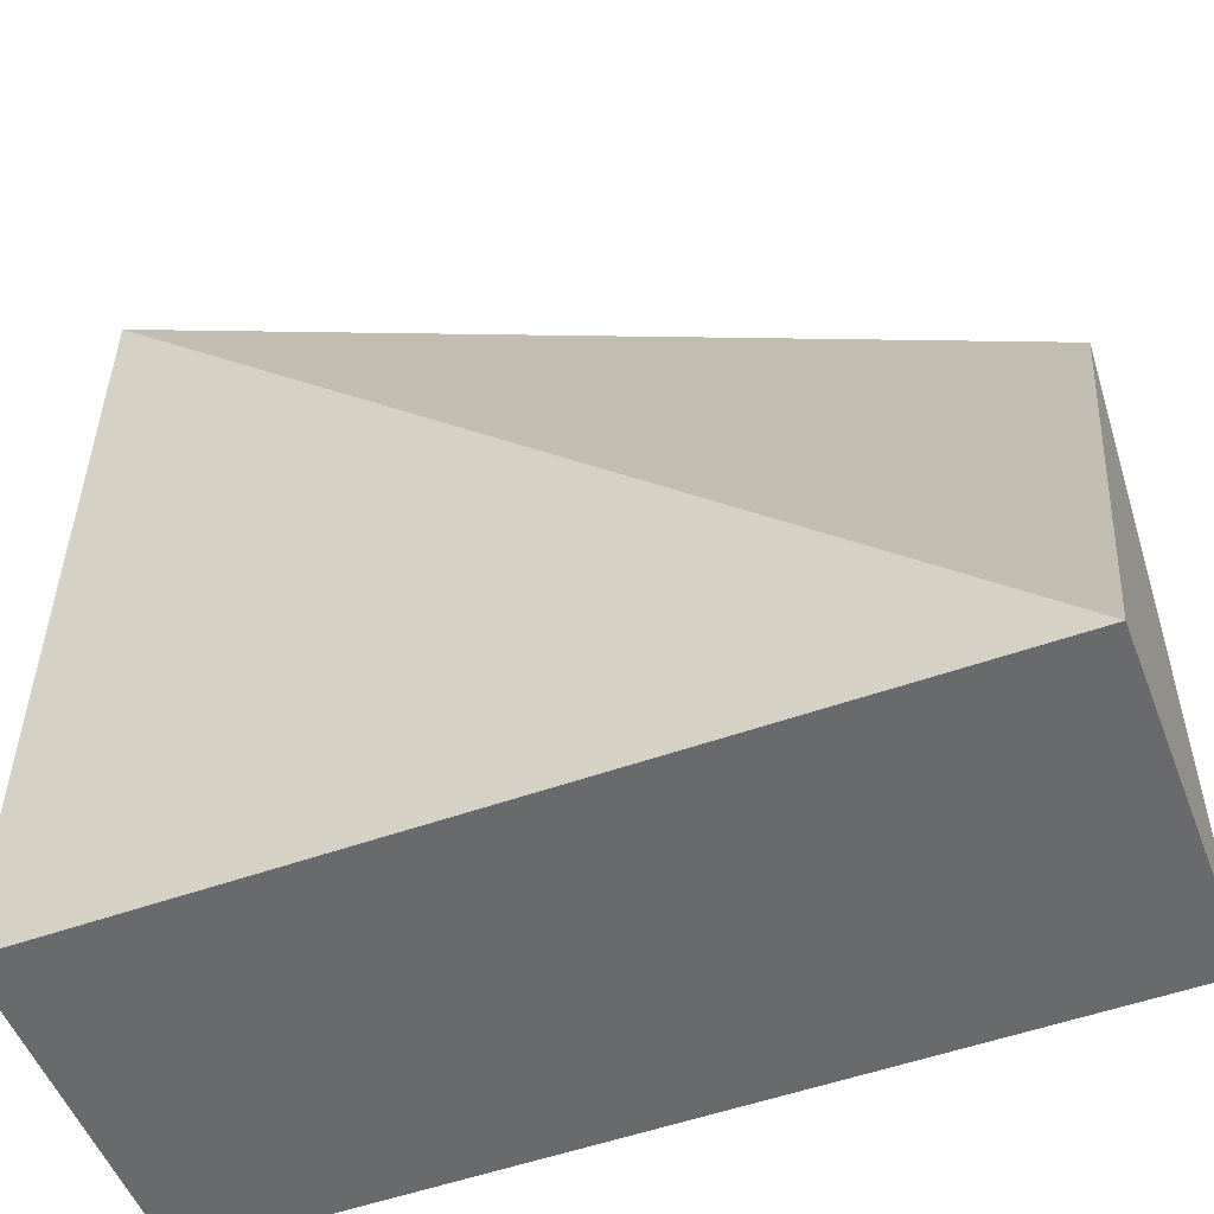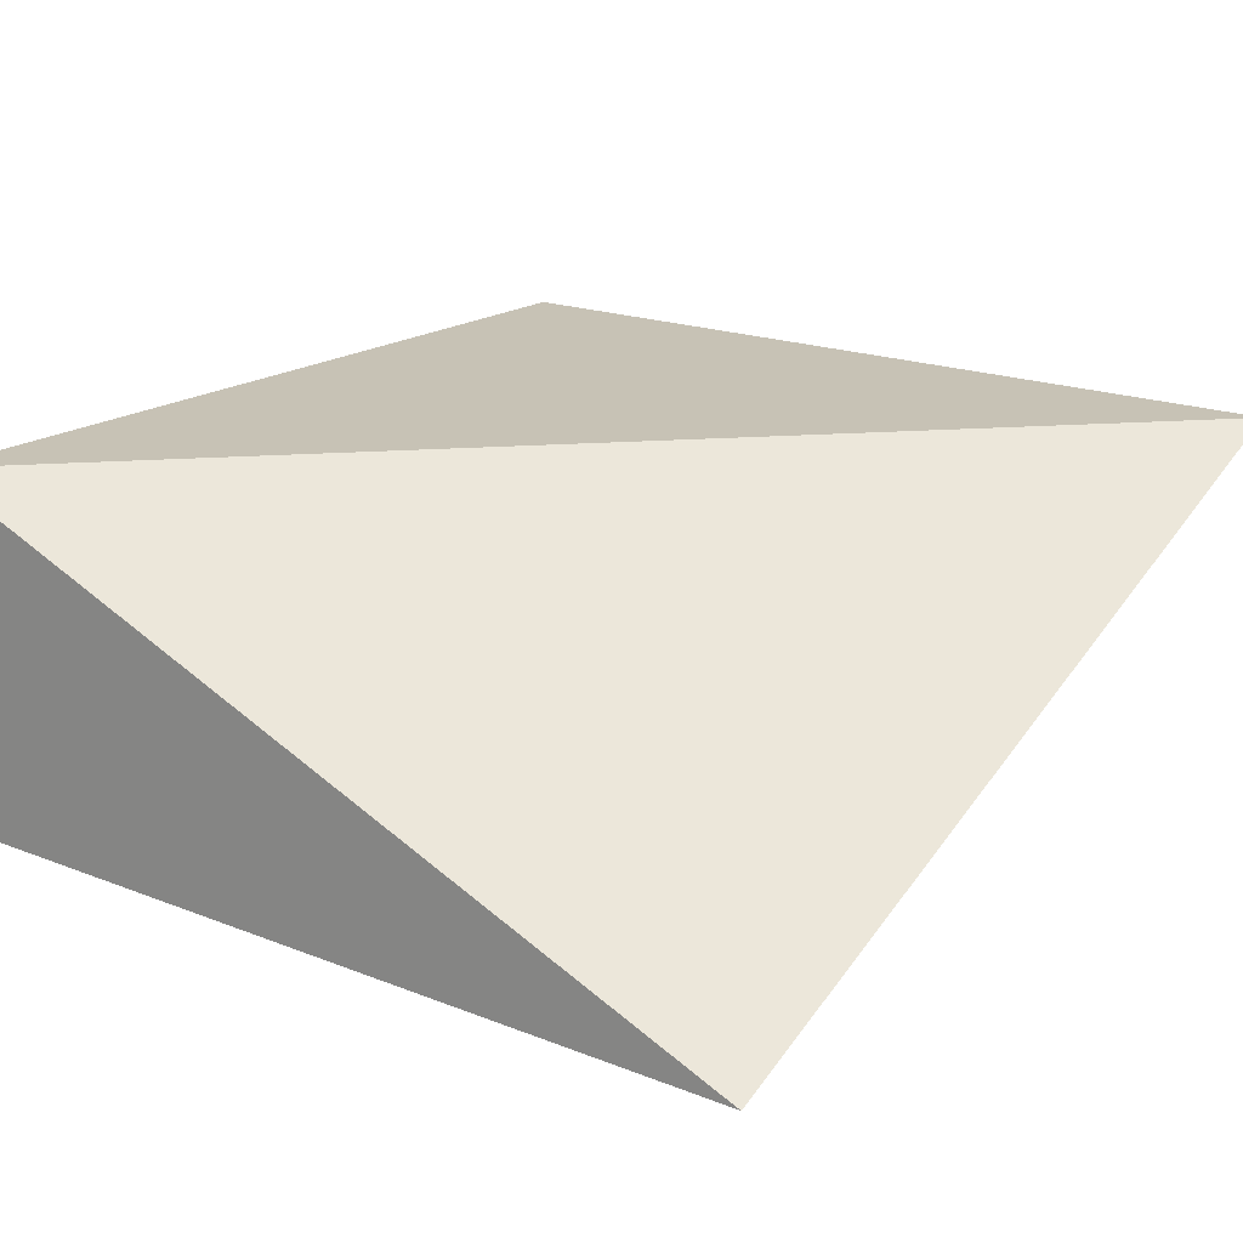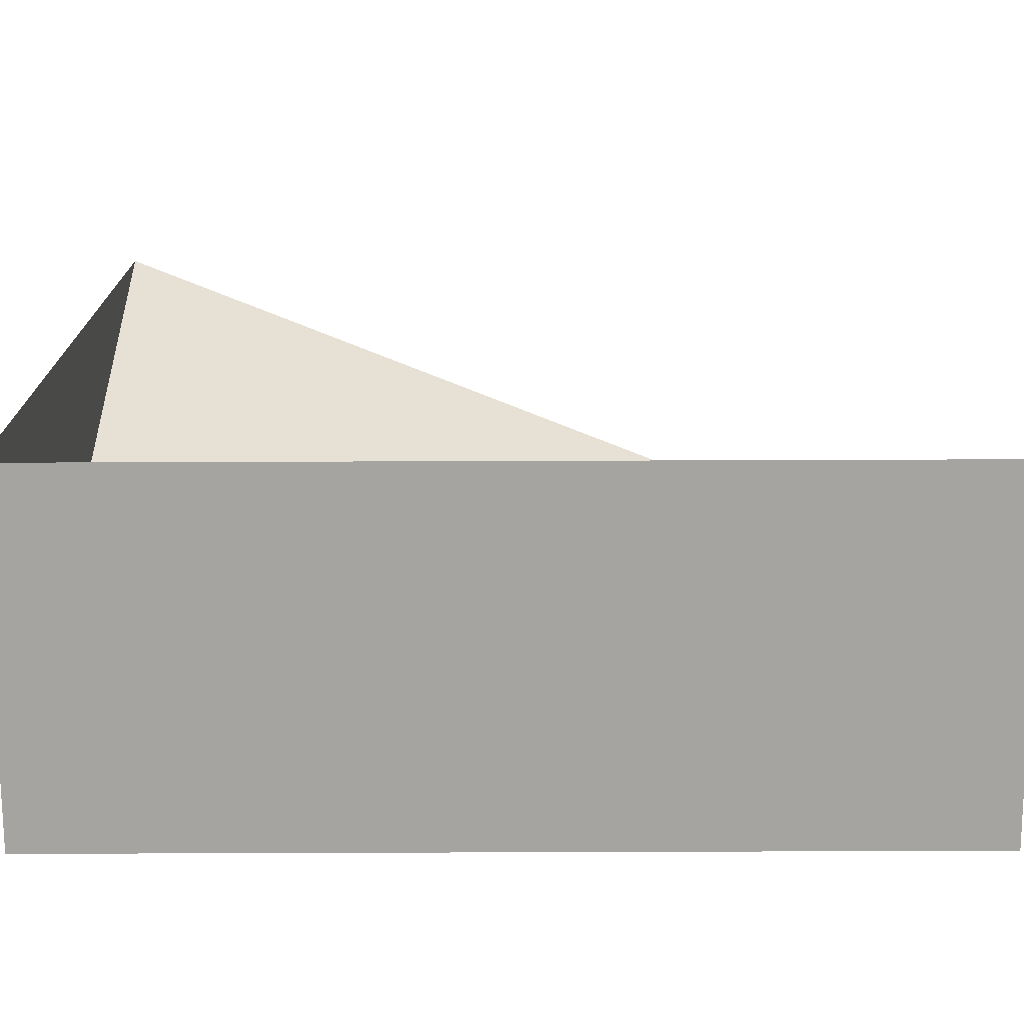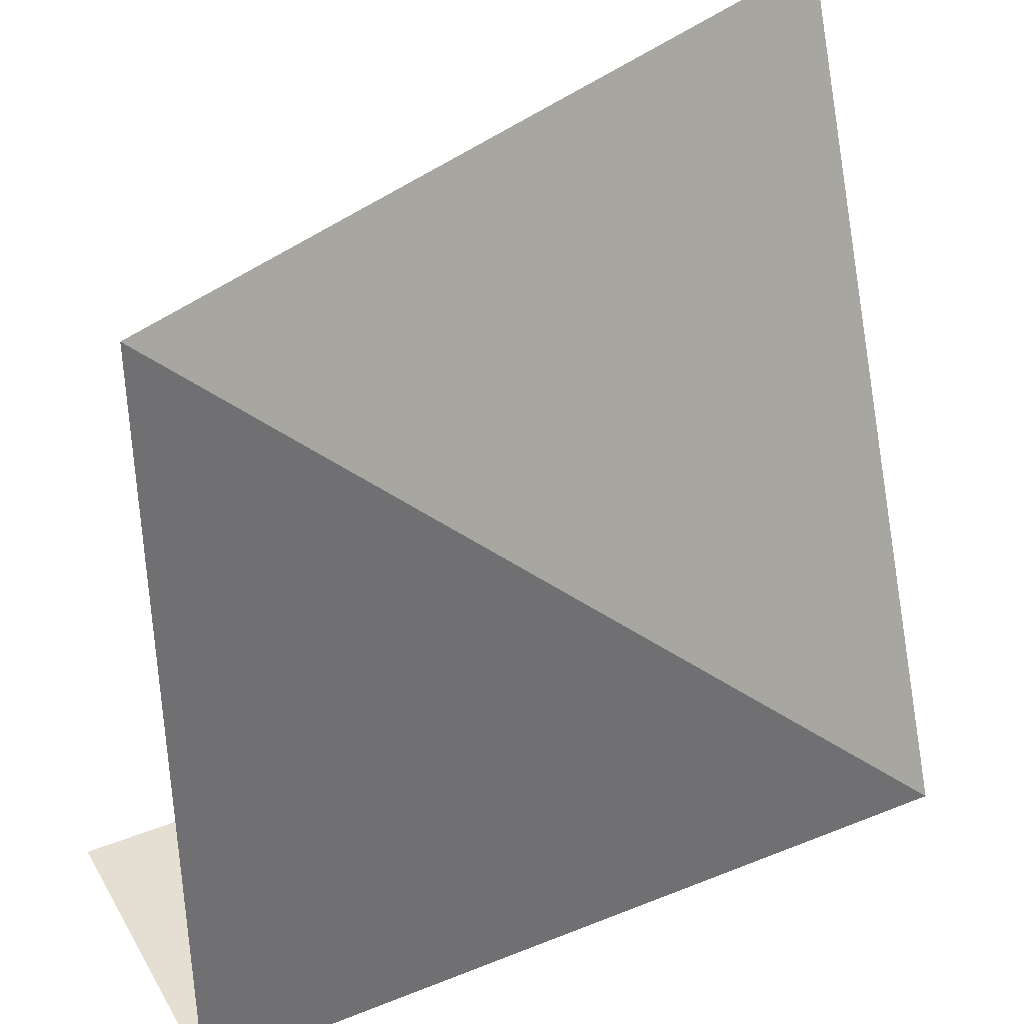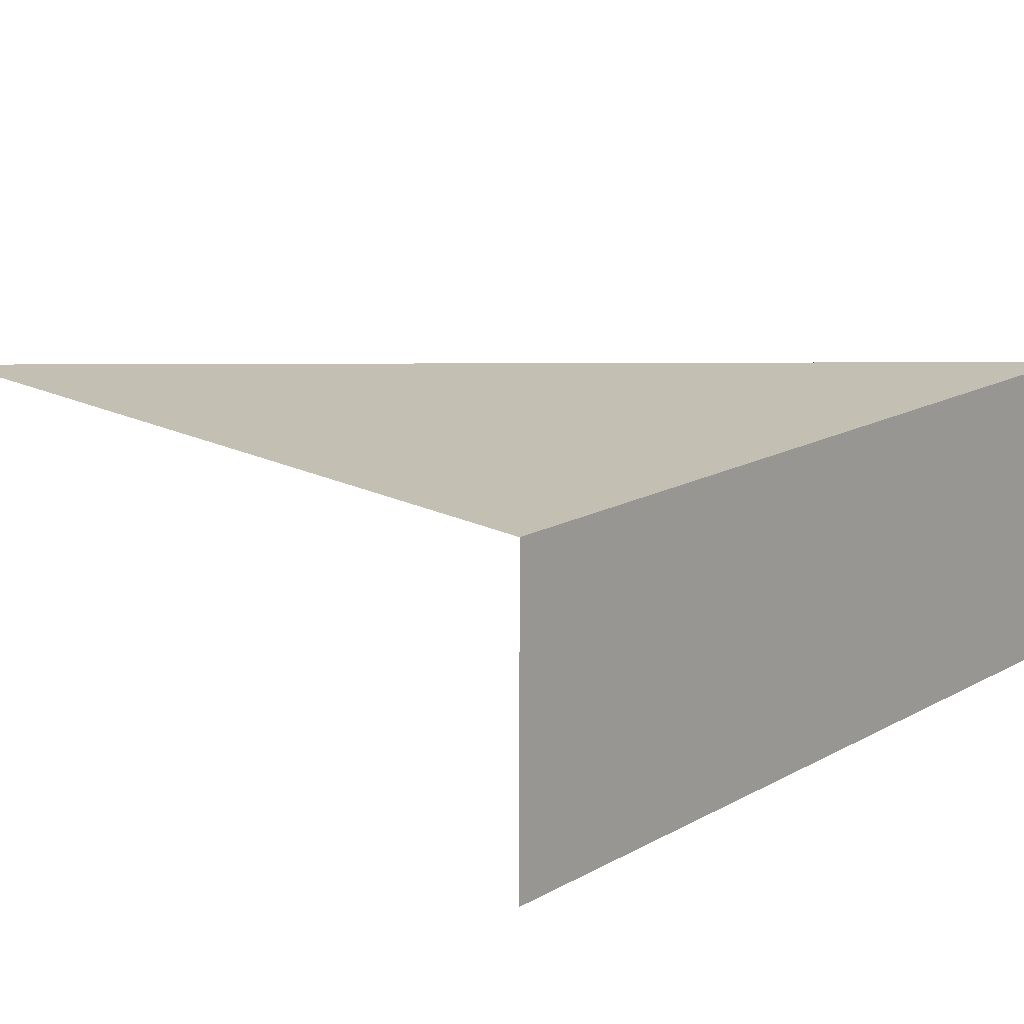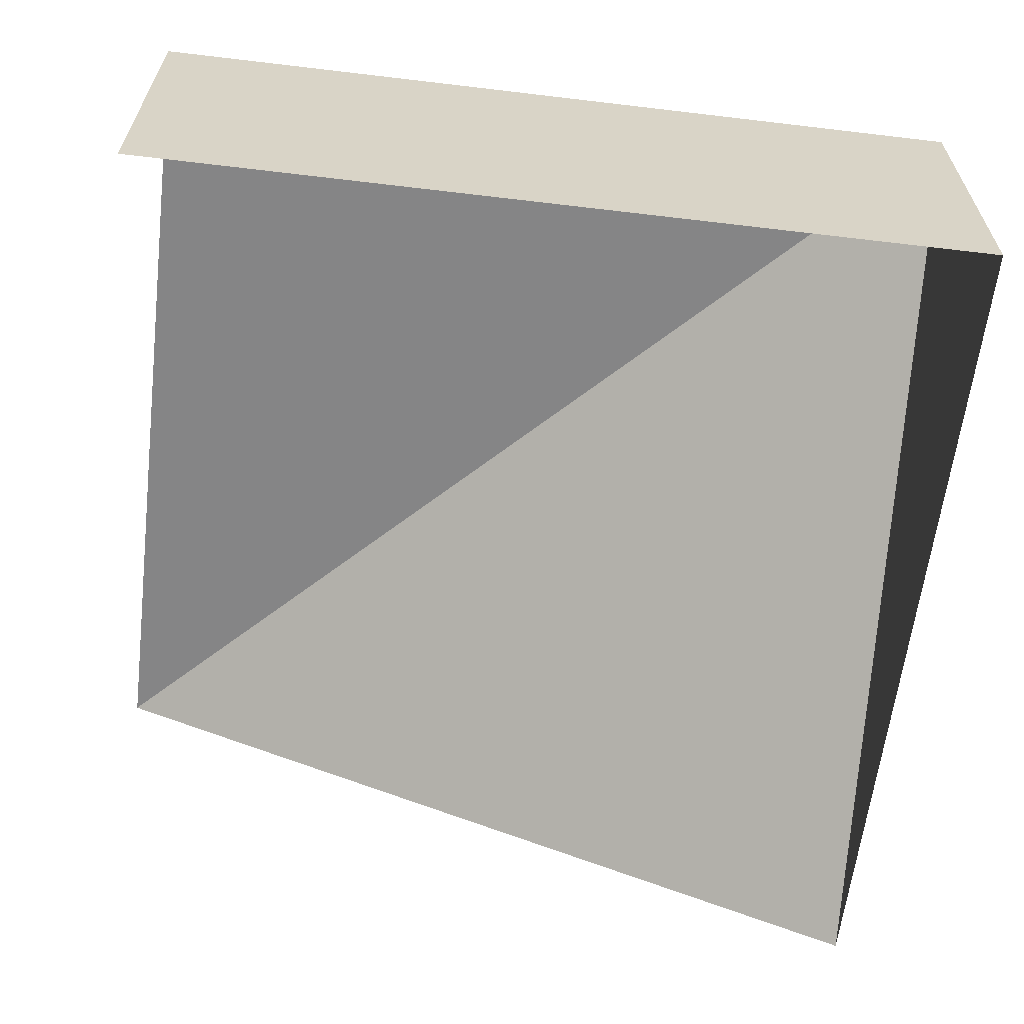
<metadata>
{"format":"obj","ext":"obj","renderer":"f3d","projection":"perspective","resolution":1024,"background":"white","views":[{"elev":-52.9,"azim":20.9,"up":"+Y"},{"elev":19.0,"azim":126.7,"up":"+Z"},{"elev":-73.3,"azim":-179.8,"up":"+Y"},{"elev":37.1,"azim":-27.2,"up":"+Y"},{"elev":17.7,"azim":-45.6,"up":"+Z"},{"elev":-61.9,"azim":-6.9,"up":"+Z"}]}
</metadata>
<code>
o tileSlopeERight
v  -1 -1  0.4
v   1 -1  0.4
v   1  1 -0.4
v  -1  1  0.4
v  -1 -1 -0.4
v   1 -1 -0.4
f 1 2 4
f 2 3 4
f 1 5 6 2
f 2 6 3

</code>
